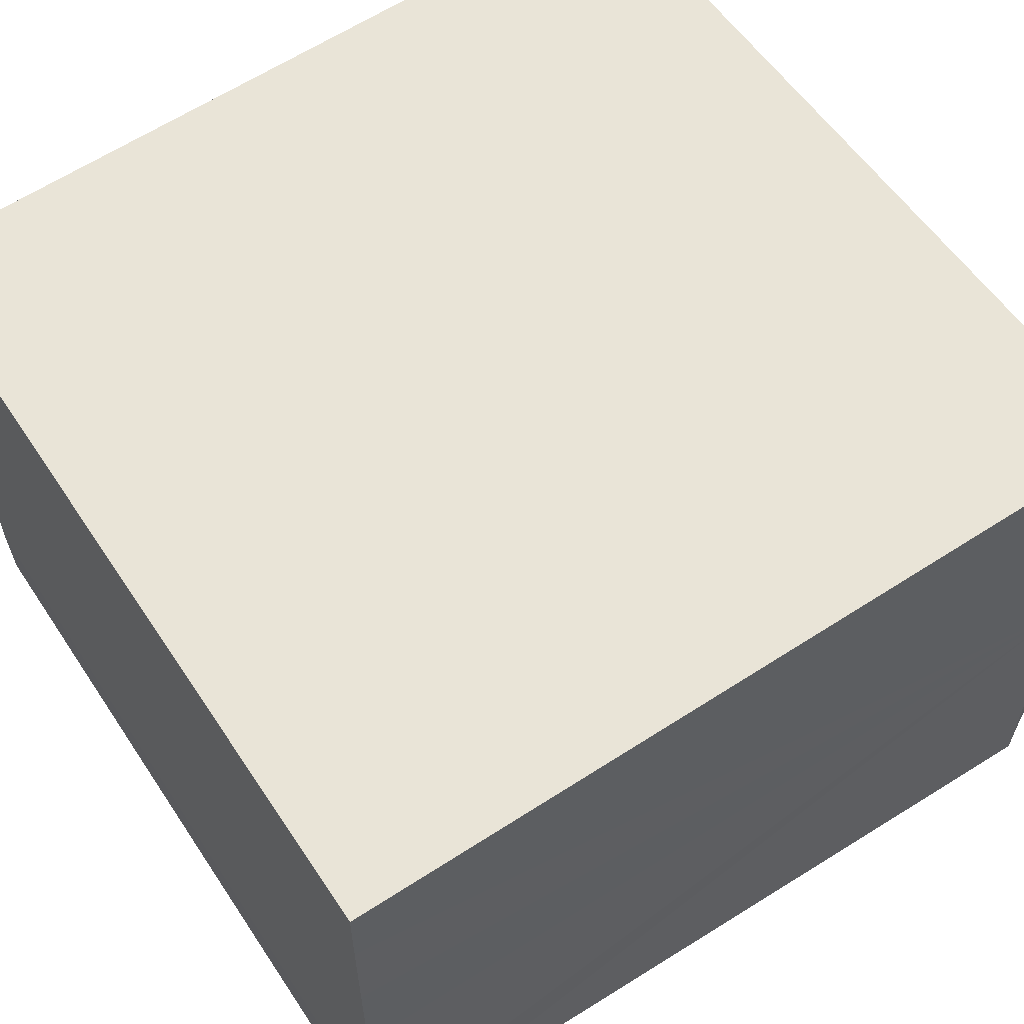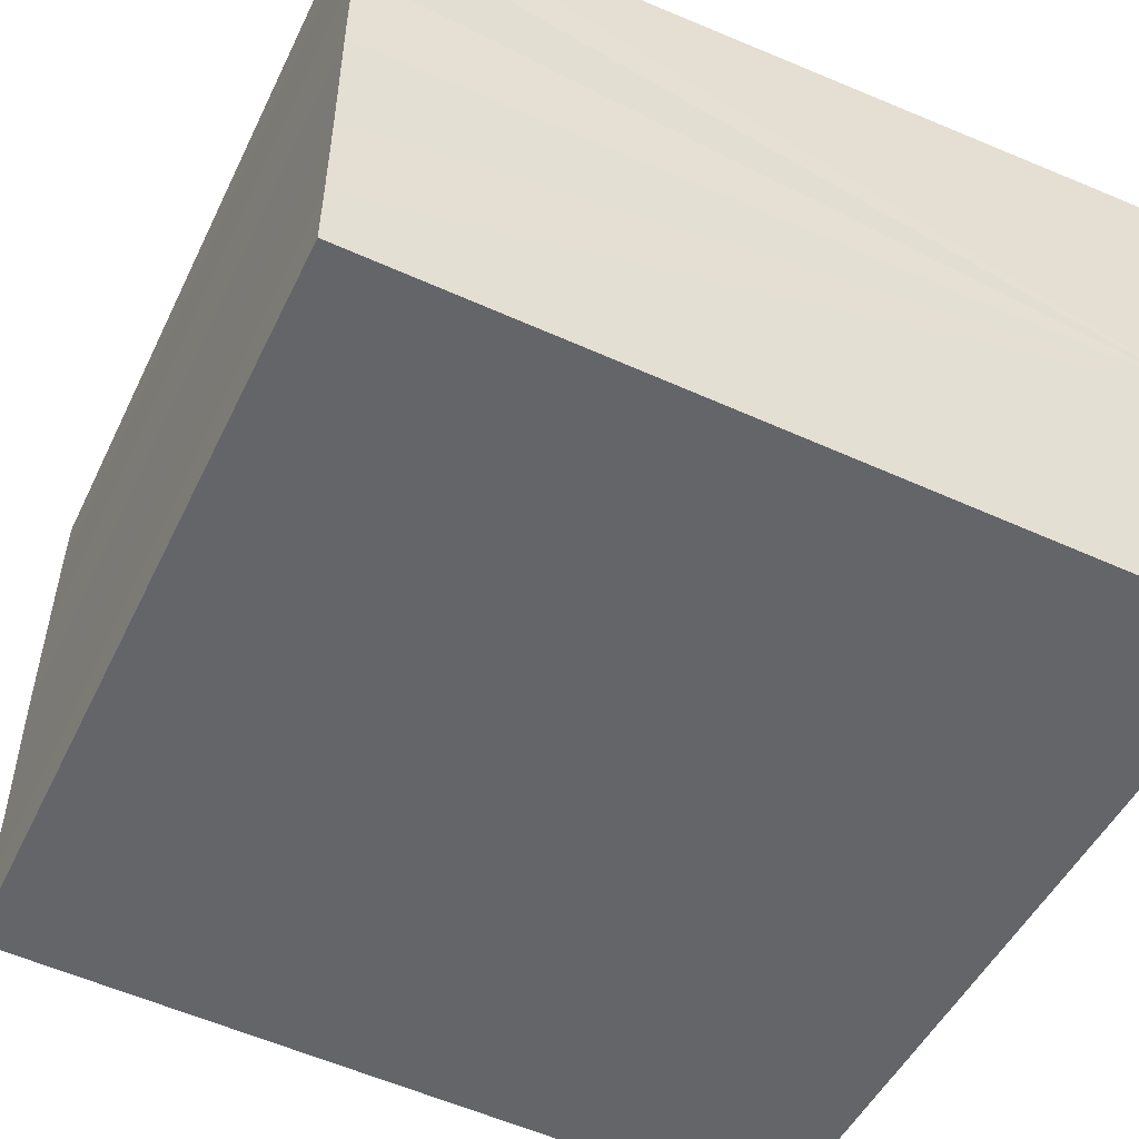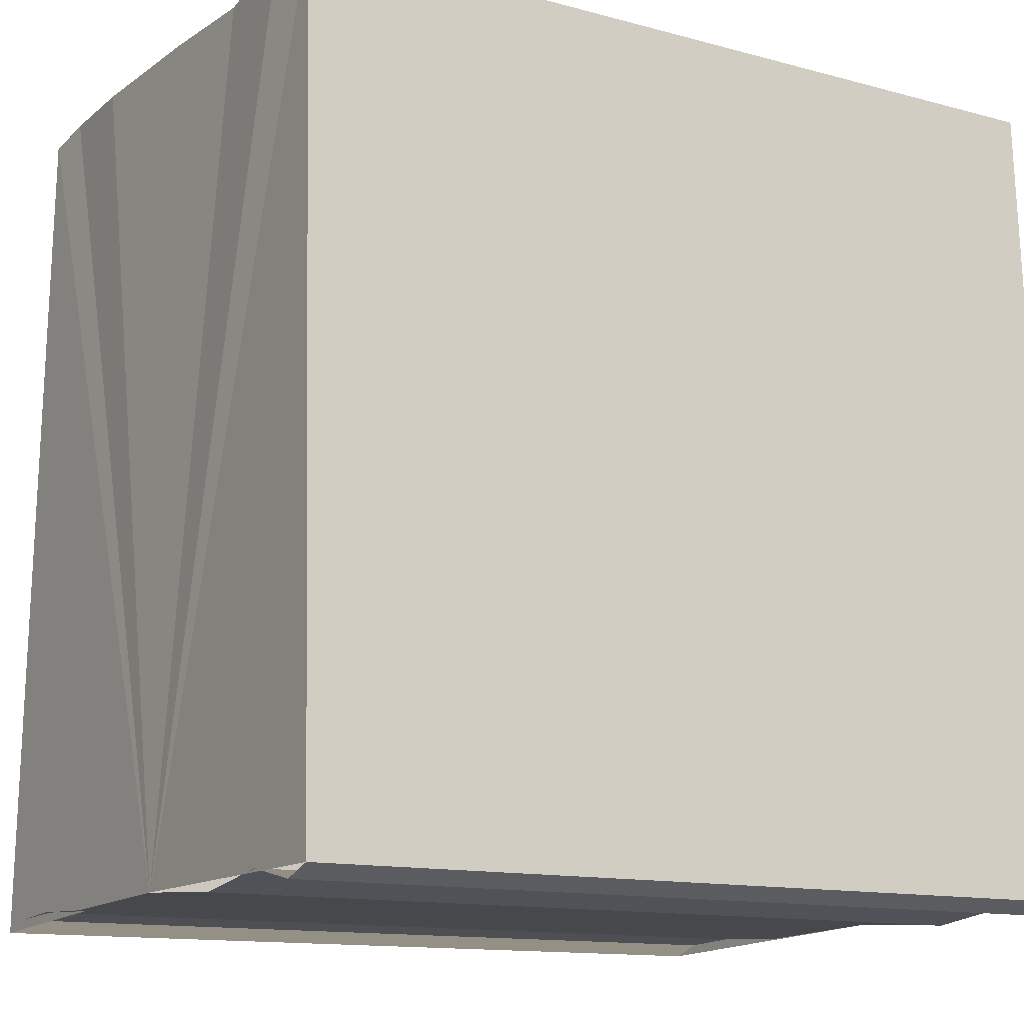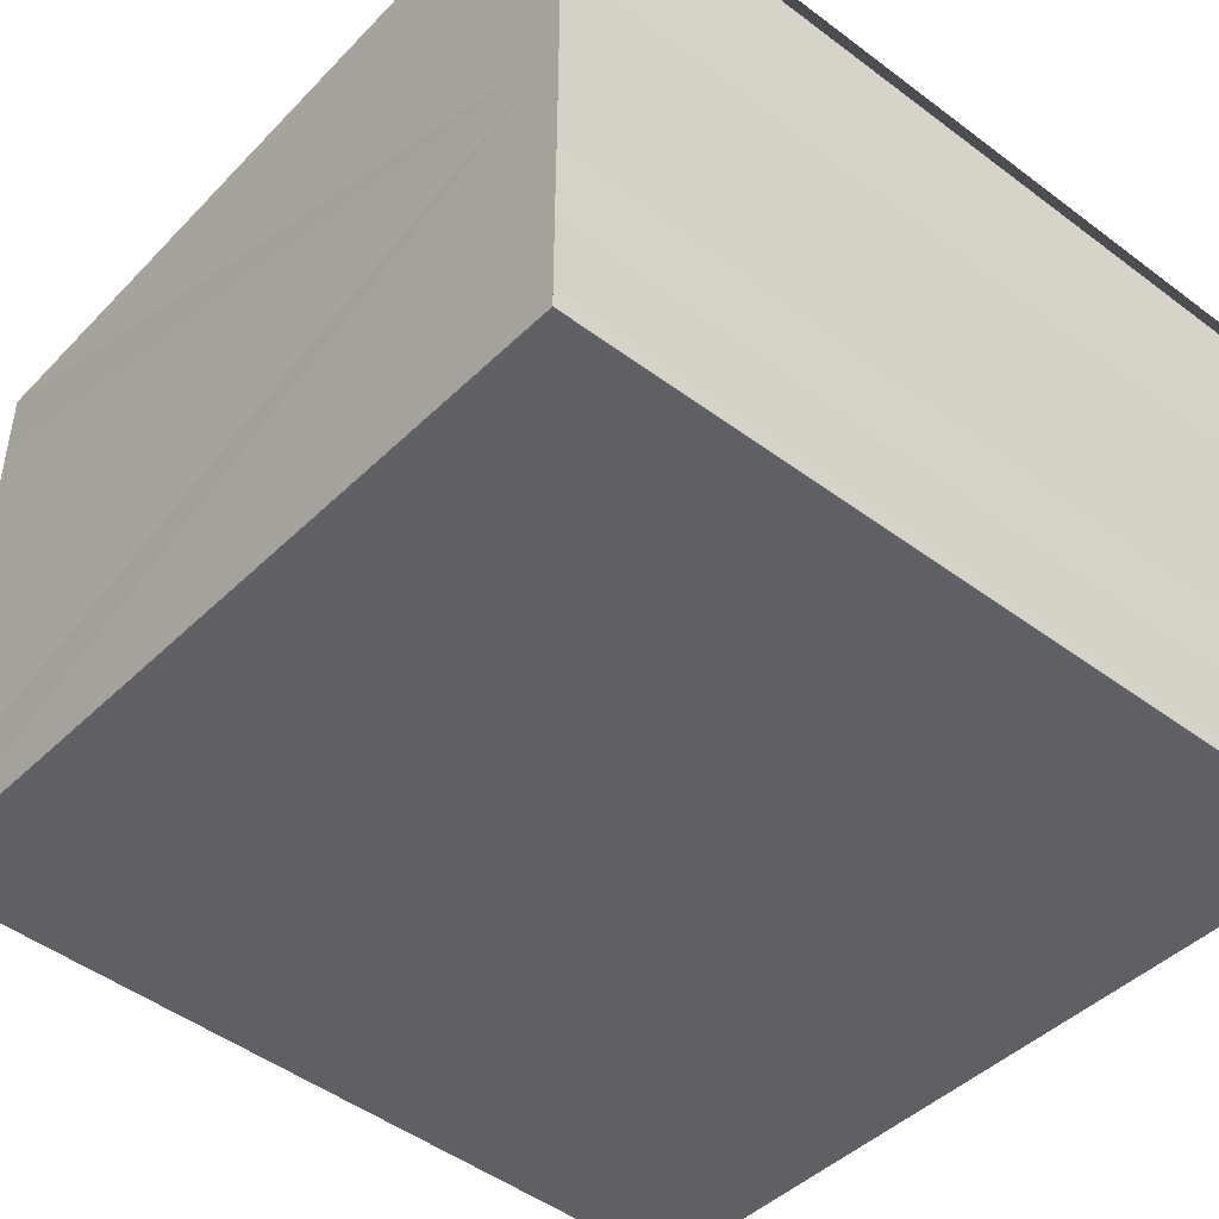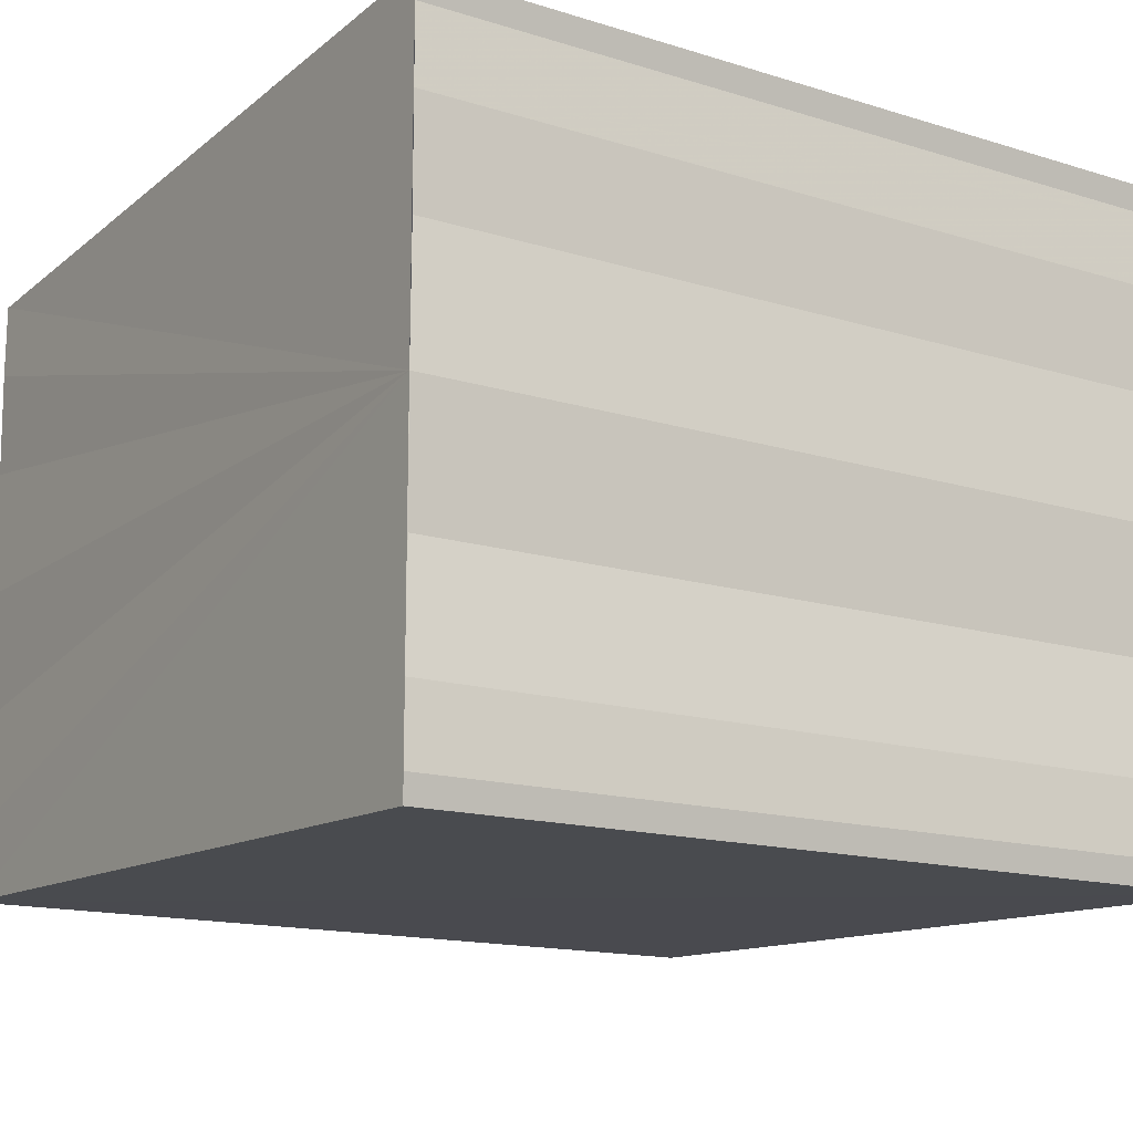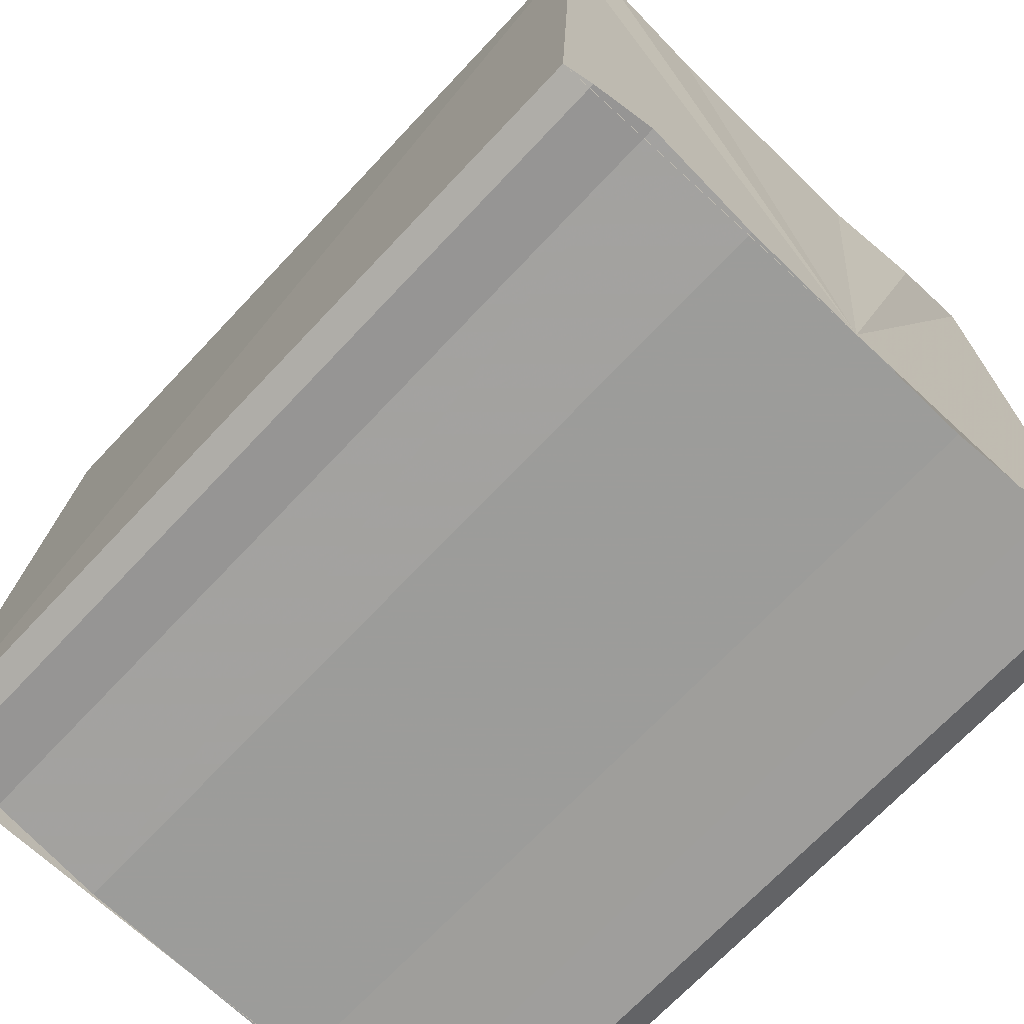
<metadata>
{"format":"obj","ext":"obj","renderer":"f3d","projection":"perspective","resolution":1024,"background":"white","views":[{"elev":59.2,"azim":-124.2,"up":"+Z"},{"elev":-51.2,"azim":-115.7,"up":"+Z"},{"elev":-13.9,"azim":148.6,"up":"+Y"},{"elev":-46.9,"azim":-40.4,"up":"+Z"},{"elev":-15.0,"azim":-33.3,"up":"+Z"},{"elev":-70.9,"azim":46.7,"up":"+Y"}]}
</metadata>
<code>
o 2520
v 2231 1869 7.502
v 2231 1869 7.504
v 2231 1869 7.502
v 2231 1869 7.504
v 2231 1869 7.505
v 2231 1869 7.505
v 2231 1869 7.506
v 2231 1869 7.506
v 2231 1869 7.506
v 2231 1869 7.506
v 2231 1869 7.506
v 2231 1869 7.506
v 2231 1869 7.505
v 2231 1869 7.504
v 2231 1869 7.502
v 2231 1869 7.501
v 2231 1869 7.499
v 2231 1869 7.498
v 2231 1869 7.498
v 2231 1869 7.501
v 2231 1869 7.506
v 2231 1869 7.506
v 2231 1869 7.506
v 2231 1869 7.506
v 2231 1869 7.506
v 2231 1869 7.505
v 2231 1869 7.504
v 2231 1869 7.502
v 2231 1869 7.501
v 2231 1869 7.499
v 2231 1869 7.498
v 2231 1869 7.498
v 2231 1869 7.501
v 2231 1869 7.499
v 2231 1869 7.499
v 2231 1869 7.498
v 2231 1869 7.498
v 2231 1869 7.498
v 2231 1869 7.498
v 2231 1869 7.498
v 2231 1869 7.498
v 2231 1869 7.498
v 2231 1869 7.498
v 2231 1869 7.498
v 2231 1869 7.499
v 2231 1869 7.498
v 2231 1869 7.501
v 2231 1869 7.499
v 2231 1869 7.502
v 2231 1869 7.501
v 2231 1869 7.504
v 2231 1869 7.502
v 2231 1869 7.505
v 2231 1869 7.504
v 2231 1869 7.506
v 2231 1869 7.505
v 2231 1869 7.506
v 2231 1869 7.505
v 2231 1869 7.504
v 2231 1869 7.505
v 2231 1869 7.502
v 2231 1869 7.504
v 2231 1869 7.501
v 2231 1869 7.502
v 2231 1869 7.499
v 2231 1869 7.501
v 2231 1869 7.498
v 2231 1869 7.499
f 1 2 3
f 3 2 4
f 2 5 4
f 4 5 6
f 5 7 6
f 6 7 8
f 7 9 8
f 8 10 11
f 3 11 12
f 3 12 13
f 3 13 14
f 3 14 15
f 3 15 16
f 3 16 17
f 3 17 18
f 3 18 19
f 20 1 3
f 1 21 10
f 22 21 23
f 24 25 22
f 1 26 21
f 1 27 26
f 1 28 27
f 1 29 28
f 1 30 29
f 1 31 30
f 1 32 31
f 33 1 20
f 34 33 20
f 35 33 34
f 36 35 34
f 37 35 36
f 38 37 36
f 39 37 40
f 41 32 42
f 43 44 41
f 45 31 46
f 47 48 45
f 49 50 47
f 51 52 49
f 53 54 51
f 55 56 53
f 57 58 55
f 58 59 60
f 59 61 62
f 61 63 64
f 63 65 66
f 65 67 68

</code>
